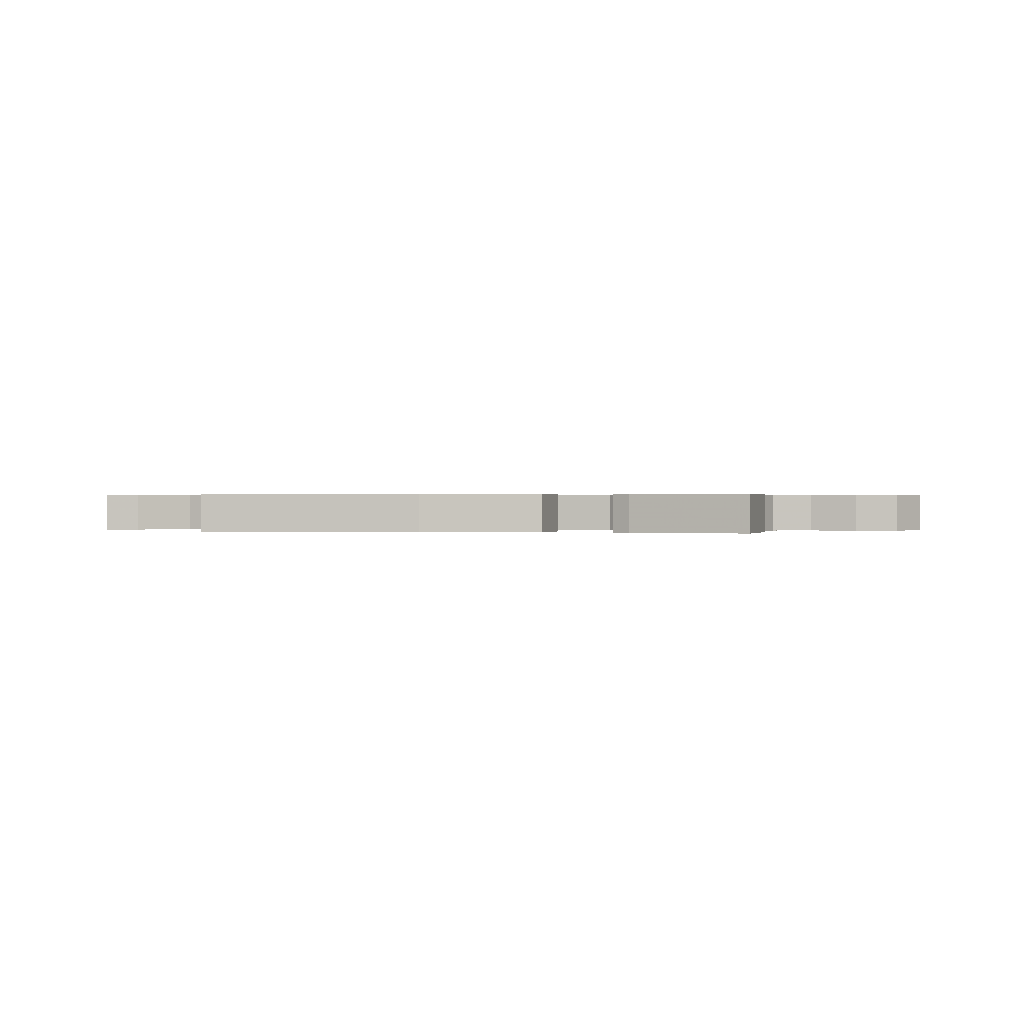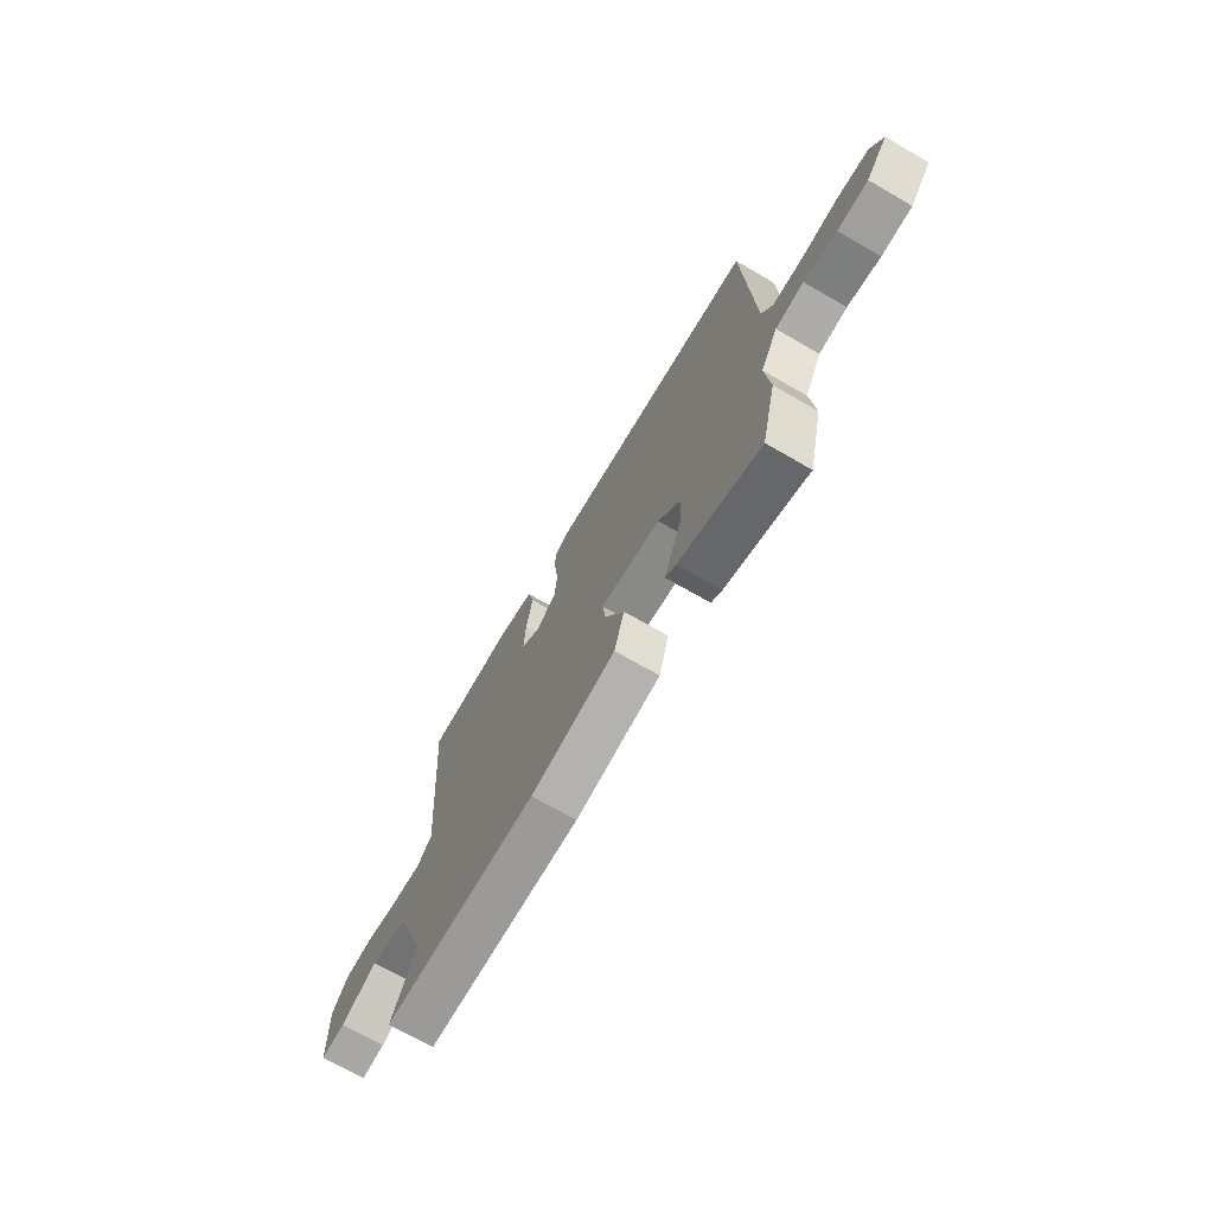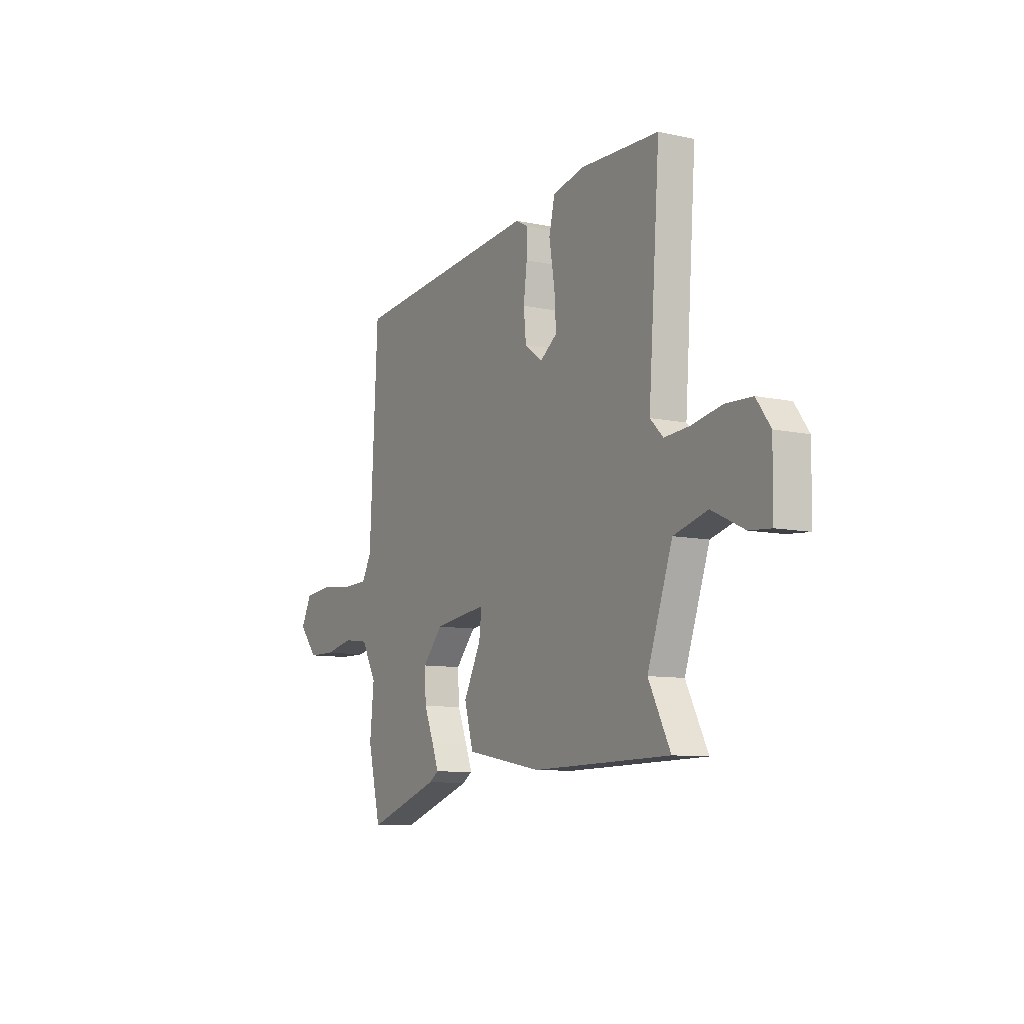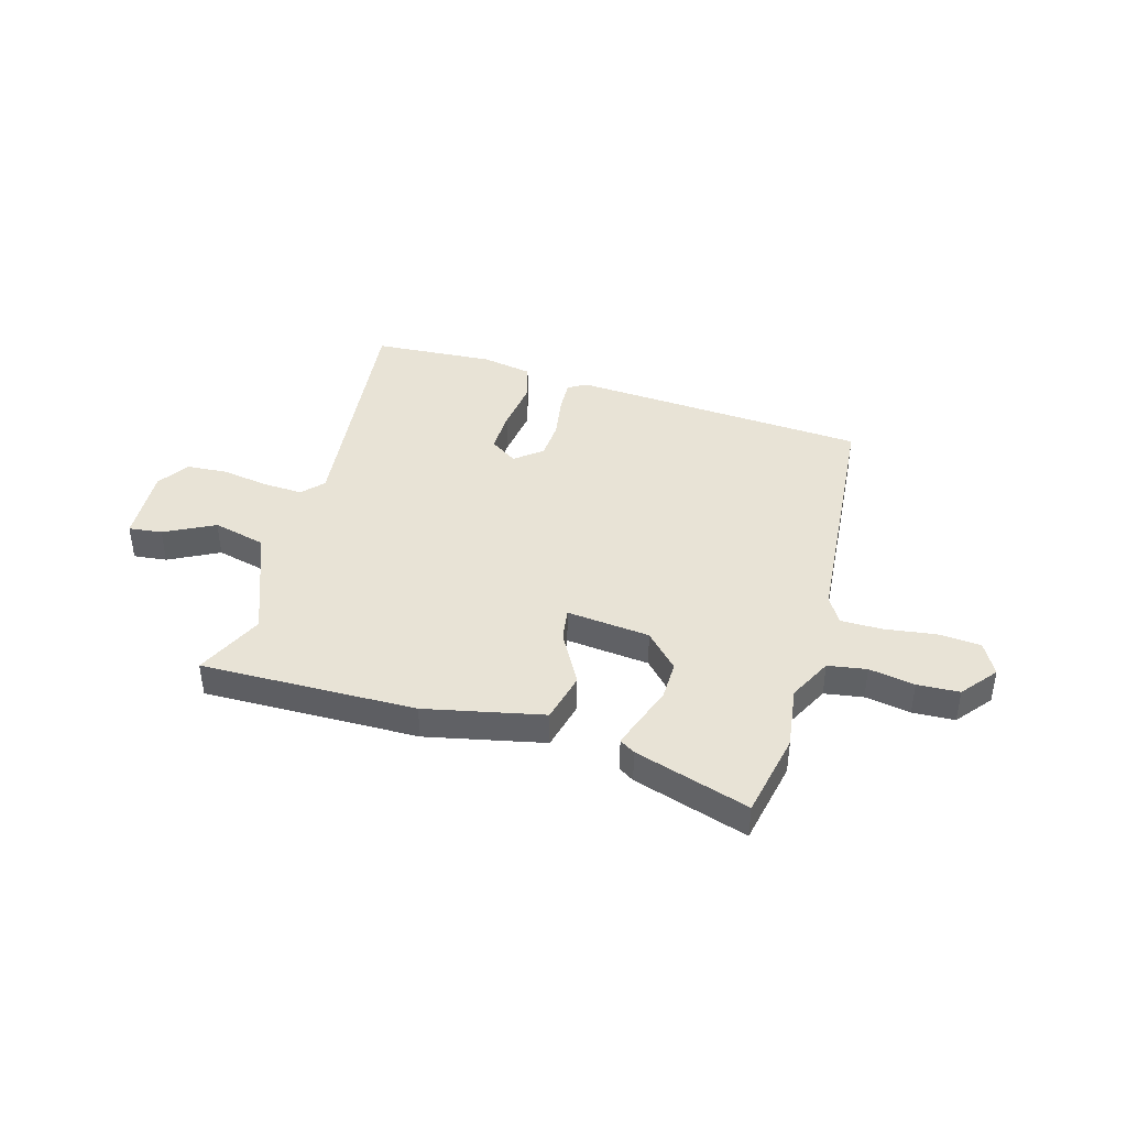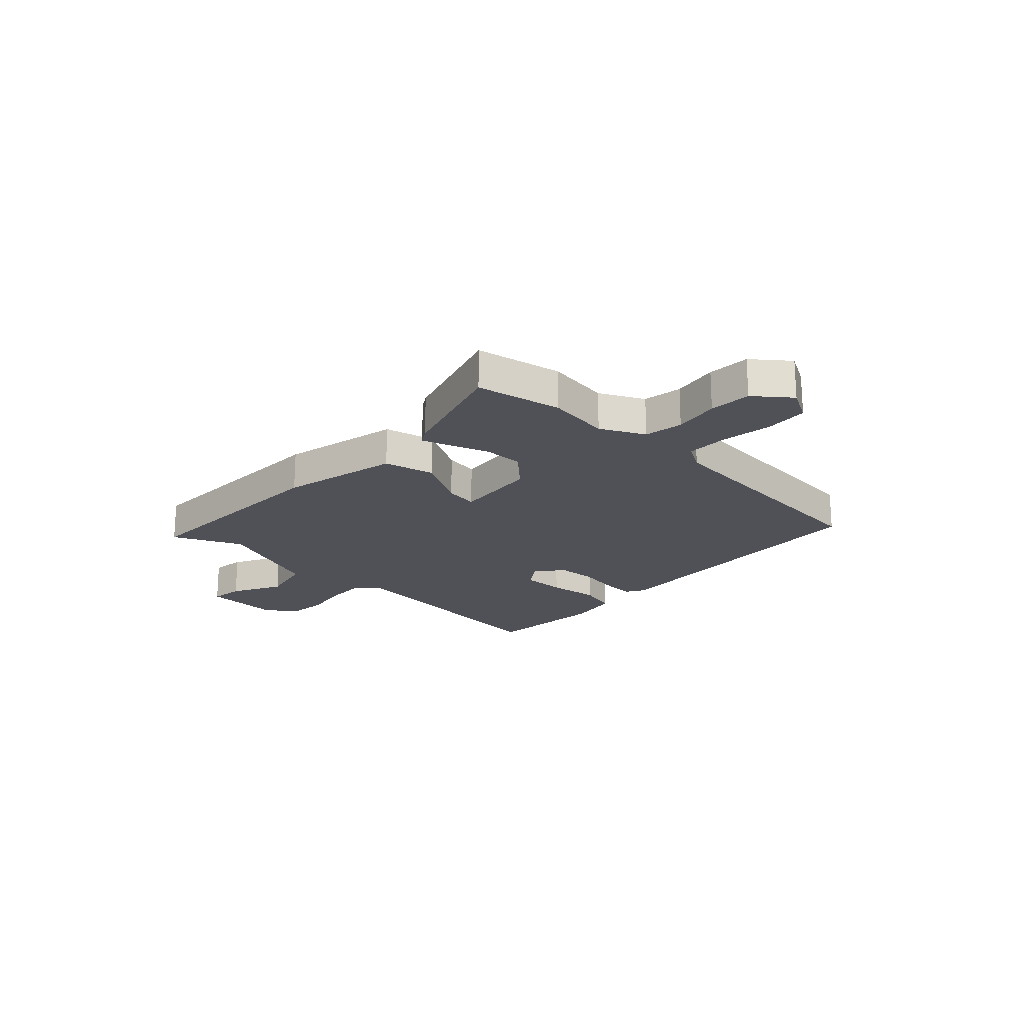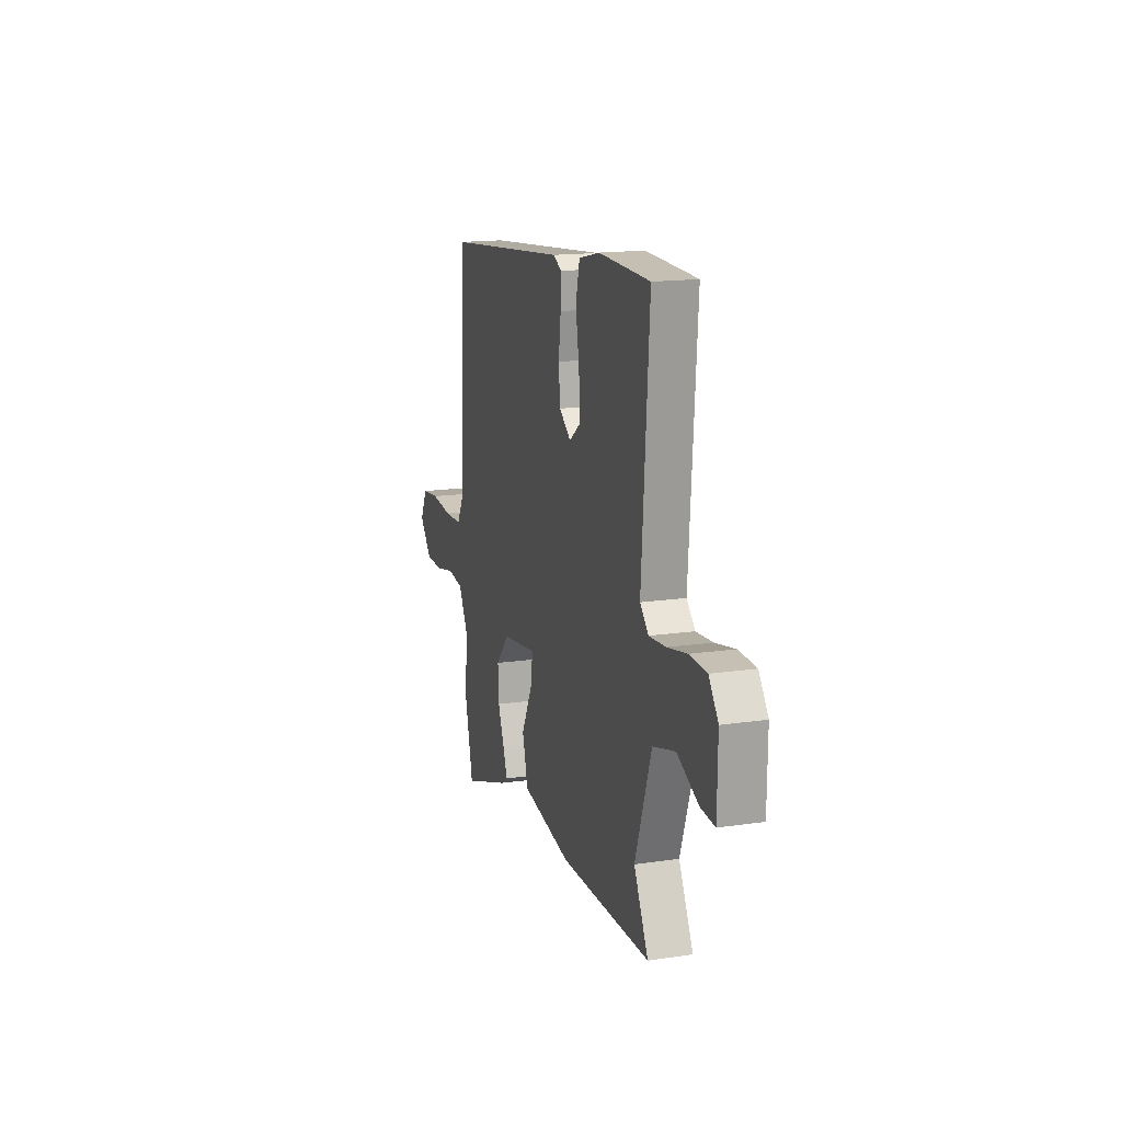
<metadata>
{"format":"obj","ext":"obj","renderer":"f3d","projection":"perspective","resolution":1024,"background":"white","views":[{"elev":0.3,"azim":-176.6,"up":"+Y"},{"elev":-70.5,"azim":-120.0,"up":"+Z"},{"elev":-9.2,"azim":60.1,"up":"+Z"},{"elev":41.8,"azim":-166.0,"up":"+Y"},{"elev":-20.3,"azim":-135.7,"up":"+Y"},{"elev":15.9,"azim":73.0,"up":"+Z"}]}
</metadata>
<code>
v 0.505 0.07 0.488
v 0.472 0.07 0.027
v 0.51 0.07 -0.011
v 0.584 0.07 -0.005
v 0.672 0.07 0.013
v 0.749 0.07 0.01
v 0.79 0.07 -0.047
v 0.788 0.07 -0.191
v 0.725 0.07 -0.186
v 0.63 0.07 -0.141
v 0.531 0.07 -0.169
v 0.458 0.07 -0.379
v 0.522 0.07 -0.504
v 0.118 0.07 -0.512
v -0.105 0.07 -0.472
v -0.131 0.07 -0.379
v -0.08 0.07 -0.278
v -0.073 0.07 -0.216
v -0.229 0.07 -0.238
v -0.288 0.07 -0.305
v -0.284 0.07 -0.38
v -0.255 0.07 -0.451
v -0.236 0.07 -0.502
v -0.264 0.07 -0.521
v -0.477 0.07 -0.596
v -0.515 0.07 -0.437
v -0.503 0.07 -0.318
v -0.547 0.07 -0.238
v -0.62 0.07 -0.229
v -0.705 0.07 -0.247
v -0.784 0.07 -0.246
v -0.839 0.07 -0.182
v -0.808 0.07 -0.12
v -0.728 0.07 -0.111
v -0.632 0.07 -0.121
v -0.554 0.07 -0.118
v -0.526 0.07 -0.067
v -0.502 0.07 0.404
v 0.054 0.07 0.46
v 0.089 0.07 0.441
v 0.088 0.07 0.379
v 0.078 0.07 0.299
v 0.085 0.07 0.227
v 0.137 0.07 0.188
v 0.187 0.07 0.225
v 0.182 0.07 0.306
v 0.166 0.07 0.401
v 0.183 0.07 0.474
v 0.277 0.07 0.495
v 0.505 0 0.488
v 0.472 0 0.027
v 0.51 0 -0.011
v 0.584 0 -0.005
v 0.672 0 0.013
v 0.749 0 0.01
v 0.79 0 -0.047
v 0.788 0 -0.191
v 0.725 0 -0.186
v 0.63 0 -0.141
v 0.531 0 -0.169
v 0.458 0 -0.379
v 0.522 0 -0.504
v 0.118 0 -0.512
v -0.105 0 -0.472
v -0.131 0 -0.379
v -0.08 0 -0.278
v -0.073 0 -0.216
v -0.229 0 -0.238
v -0.288 0 -0.305
v -0.284 0 -0.38
v -0.255 0 -0.451
v -0.236 0 -0.502
v -0.264 0 -0.521
v -0.477 0 -0.596
v -0.515 0 -0.437
v -0.503 0 -0.318
v -0.547 0 -0.238
v -0.62 0 -0.229
v -0.705 0 -0.247
v -0.784 0 -0.246
v -0.839 0 -0.182
v -0.808 0 -0.12
v -0.728 0 -0.111
v -0.632 0 -0.121
v -0.554 0 -0.118
v -0.526 0 -0.067
v -0.502 0 0.404
v 0.054 0 0.46
v 0.089 0 0.441
v 0.088 0 0.379
v 0.078 0 0.299
v 0.085 0 0.227
v 0.137 0 0.188
v 0.187 0 0.225
v 0.182 0 0.306
v 0.166 0 0.401
v 0.183 0 0.474
v 0.277 0 0.495
f 46 47 48 49
f 45 46 49 1
f 39 40 41 42
f 37 38 39 42
f 36 37 42 43
f 32 33 34 35
f 32 35 36
f 29 30 31 32
f 28 29 32 36
f 27 28 36 43
f 21 22 23 24
f 21 24 25 26
f 14 15 16 17
f 12 13 14 17
f 11 12 17 18
f 10 11 18
f 7 8 9 10
f 7 10 18
f 4 5 6 7
f 3 4 7 18
f 2 3 18 19
f 45 1 2 19
f 26 27 43 44
f 26 44 45 19
f 20 21 26
f 19 20 26
f 98 97 96 95
f 50 98 95 94
f 91 90 89 88
f 91 88 87 86
f 92 91 86 85
f 84 83 82 81
f 85 84 81
f 81 80 79 78
f 85 81 78 77
f 92 85 77 76
f 73 72 71 70
f 75 74 73 70
f 66 65 64 63
f 66 63 62 61
f 67 66 61 60
f 67 60 59
f 59 58 57 56
f 67 59 56
f 56 55 54 53
f 67 56 53 52
f 68 67 52 51
f 68 51 50 94
f 93 92 76 75
f 68 94 93 75
f 75 70 69
f 75 69 68
f 1 50 51 2
f 2 51 52 3
f 3 52 53 4
f 4 53 54 5
f 5 54 55 6
f 6 55 56 7
f 7 56 57 8
f 8 57 58 9
f 9 58 59 10
f 10 59 60 11
f 11 60 61 12
f 12 61 62 13
f 13 62 63 14
f 14 63 64 15
f 15 64 65 16
f 16 65 66 17
f 17 66 67 18
f 18 67 68 19
f 19 68 69 20
f 20 69 70 21
f 21 70 71 22
f 22 71 72 23
f 23 72 73 24
f 24 73 74 25
f 25 74 75 26
f 26 75 76 27
f 27 76 77 28
f 28 77 78 29
f 29 78 79 30
f 30 79 80 31
f 31 80 81 32
f 32 81 82 33
f 33 82 83 34
f 34 83 84 35
f 35 84 85 36
f 36 85 86 37
f 37 86 87 38
f 38 87 88 39
f 39 88 89 40
f 40 89 90 41
f 41 90 91 42
f 42 91 92 43
f 43 92 93 44
f 44 93 94 45
f 45 94 95 46
f 46 95 96 47
f 47 96 97 48
f 48 97 98 49
f 49 98 50 1

</code>
